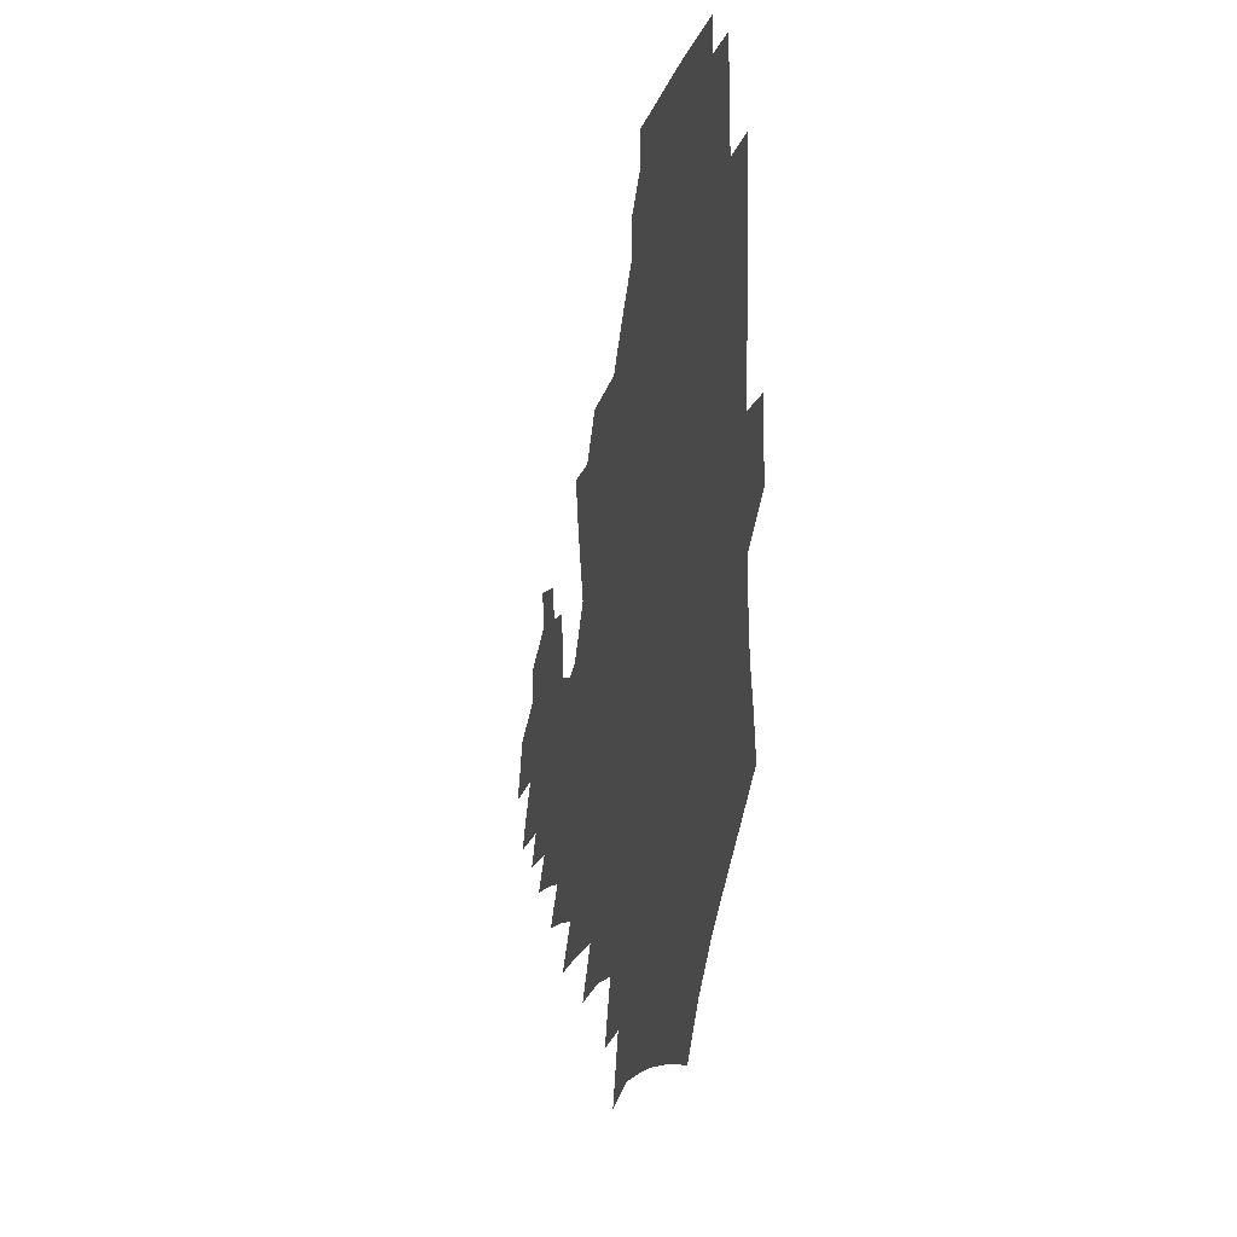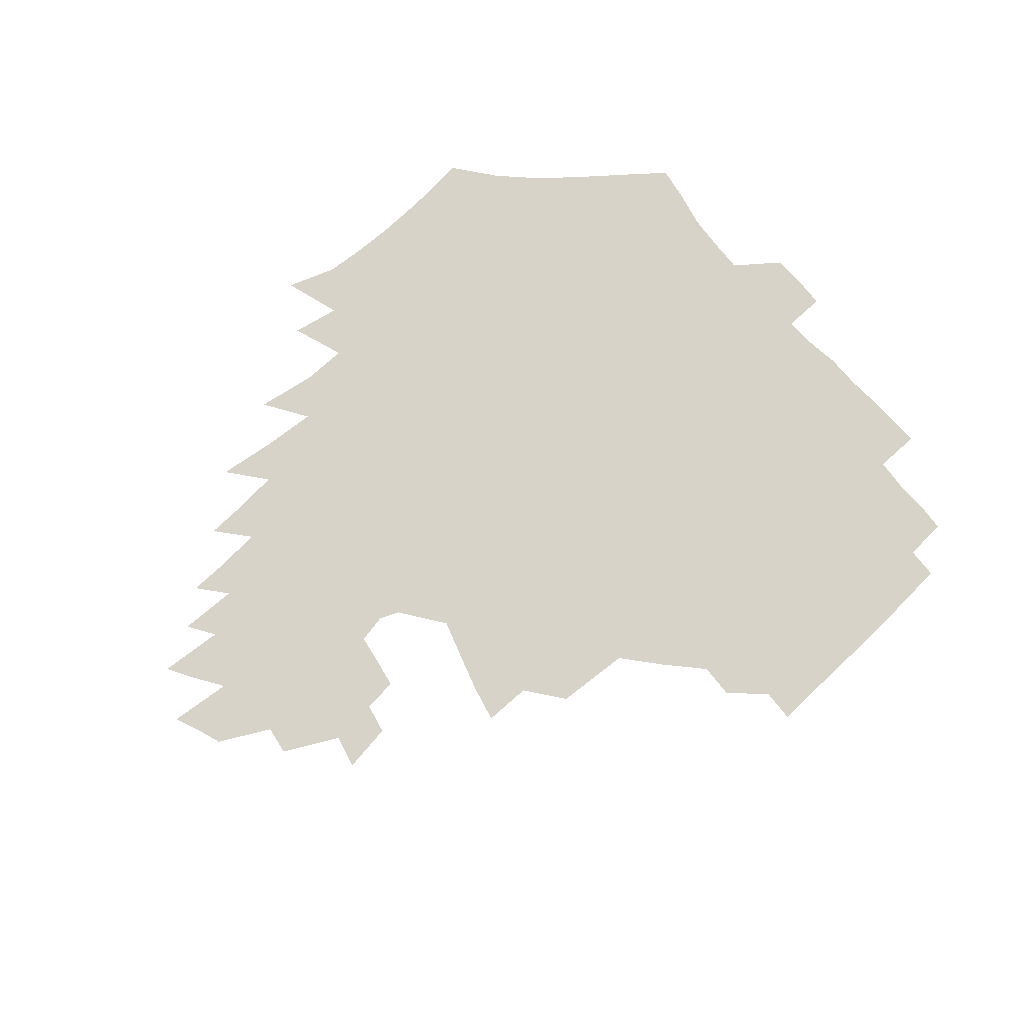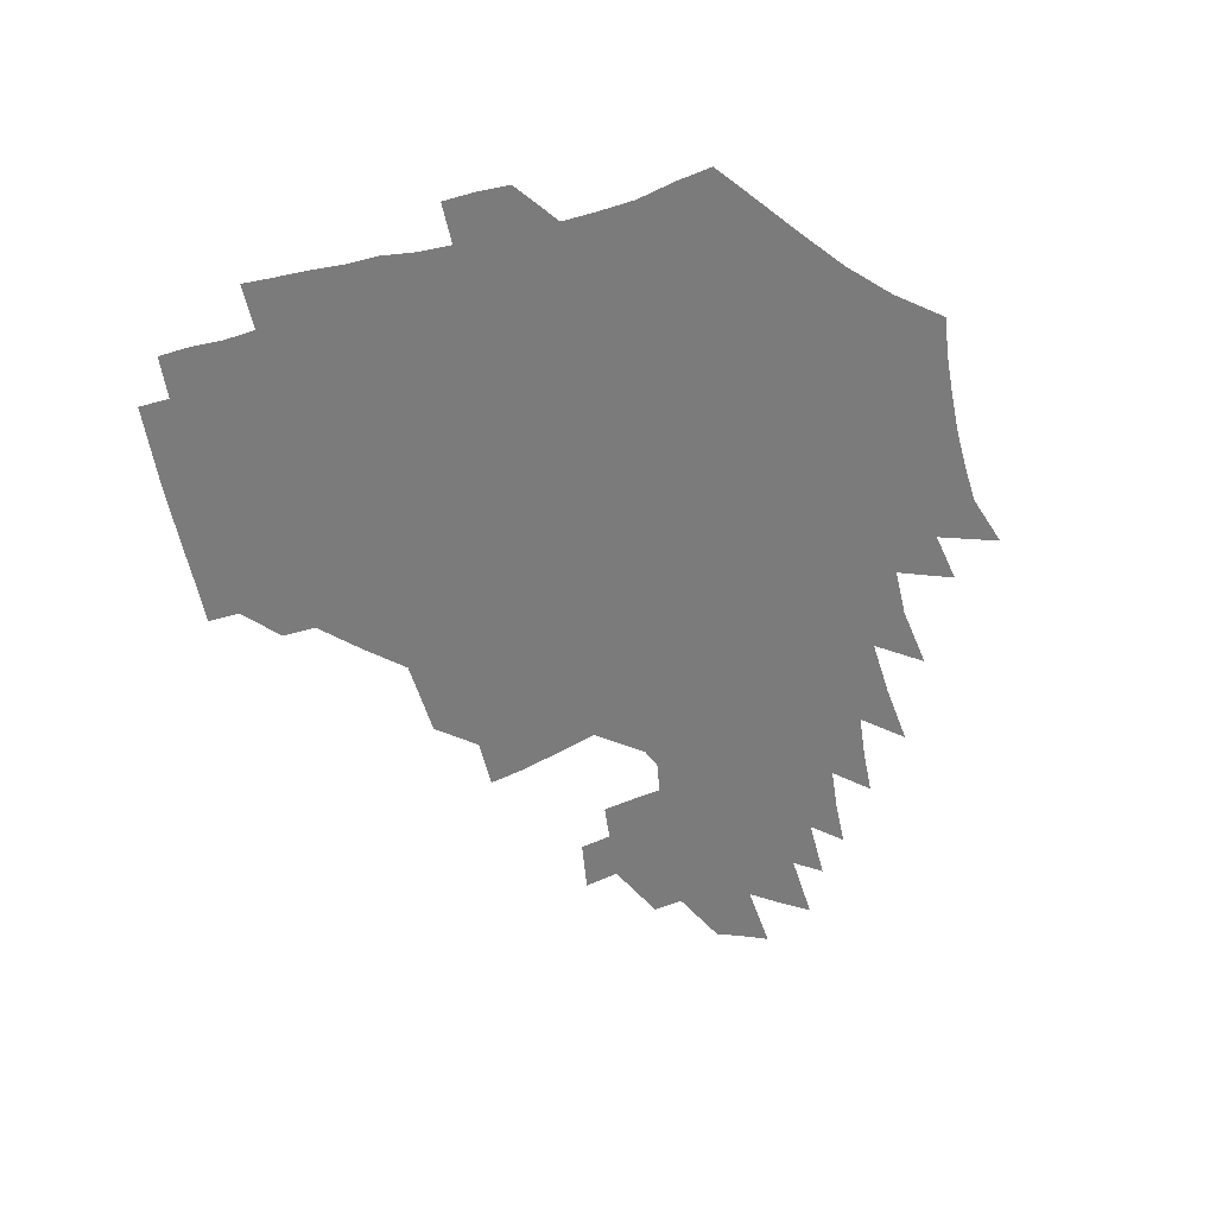
<metadata>
{"format":"obj","ext":"obj","renderer":"f3d","projection":"perspective","resolution":1024,"background":"white","views":[{"elev":-14.6,"azim":-102.2,"up":"+Y"},{"elev":76.2,"azim":139.6,"up":"+Z"},{"elev":-58.5,"azim":-75.6,"up":"+Z"}]}
</metadata>
<code>
v 188.4 254.2 0
v 187.8 268.8 0
v 188.2 283 0
v 200.7 176.4 0
v 203 192 0
v 206.5 208.5 0
v 207.5 224.3 0
v 208 239.7 0
v 207 254.6 0
v 207.1 269.2 0
v 206.8 283.6 0
v 206.2 298.4 0
v 204 313.4 0
v 204.1 328.2 0
v 202.9 342.8 0
v 202.5 356.9 0
v 201.8 370.6 0
v 217.9 163.2 0
v 219.4 178.5 0
v 222.5 194.8 0
v 224.5 210.4 0
v 227.6 226.3 0
v 228.5 240.9 0
v 226.1 255.4 0
v 225.9 270 0
v 225.2 284.7 0
v 224.8 299.4 0
v 224.2 314.1 0
v 223 328.8 0
v 223 343.3 0
v 223.4 357.4 0
v 222.4 371.1 0
v 223.4 385.4 0
v 222.9 399.6 0
v 223.6 413.6 0
v 236.1 149.3 0
v 235.8 164.6 0
v 238.2 180.7 0
v 239.6 196.1 0
v 241.2 211.5 0
v 242.6 226.6 0
v 245 241.8 0
v 242.9 256.1 0
v 241.6 270.7 0
v 241 285.4 0
v 242.1 300.1 0
v 240.6 314.9 0
v 240.2 329.7 0
v 240.9 344.3 0
v 241.1 358.7 0
v 240.7 373 0
v 241.3 387.3 0
v 241.7 401.5 0
v 242.8 415.4 0
v 243.2 429.3 0
v 254.4 134.9 0
v 255.4 151.6 0
v 255.9 167.3 0
v 256.2 182.6 0
v 257.3 197.9 0
v 257.7 212.7 0
v 258.2 227.4 0
v 259.2 242.2 0
v 258.4 256.6 0
v 257.4 271.2 0
v 256.9 286 0
v 256.2 300.8 0
v 256.1 315.7 0
v 256.9 330.5 0
v 256.9 345.1 0
v 257.4 359.7 0
v 257.1 374.2 0
v 257.4 388.7 0
v 258.3 403 0
v 259.2 417 0
v 260.1 430.8 0
v 270.9 118.9 0
v 273.4 138.4 0
v 273.4 154.2 0
v 273 169.2 0
v 273.6 184.5 0
v 273.2 199 0
v 273.7 213.8 0
v 273.8 228.2 0
v 273.7 242.6 0
v 272.7 257.1 0
v 271.8 271.7 0
v 271.2 286.5 0
v 271.2 301.3 0
v 271.2 316.2 0
v 271.8 331.1 0
v 271.8 345.8 0
v 271.6 360.5 0
v 272.5 375.2 0
v 272.7 389.7 0
v 274.2 404.2 0
v 274.3 418.3 0
v 275.9 432.3 0
v 286.2 99.93 0
v 288.5 122.5 0
v 289.2 140.2 0
v 288.8 155.6 0
v 289.2 171.3 0
v 288.9 185.8 0
v 288.8 200.3 0
v 288.7 214.6 0
v 288.9 228.9 0
v 288 243 0
v 287.2 257.4 0
v 286.1 272.1 0
v 286.2 286.8 0
v 285.8 301.7 0
v 285.9 316.6 0
v 286.3 331.5 0
v 286.5 346.4 0
v 287.1 361.2 0
v 287.2 376 0
v 288.2 390.8 0
v 288.6 405.1 0
v 289.6 419.4 0
v 290.2 433.2 0
v 303.4 102.2 0
v 304.5 124.9 0
v 304.2 141.7 0
v 303.7 157 0
v 303.6 172.4 0
v 303.5 187 0
v 302.8 201 0
v 303.4 215.5 0
v 303.7 229.4 0
v 302.5 243.3 0
v 301.4 257.7 0
v 300.6 272.3 0
v 300.6 287 0
v 300.3 302 0
v 300.7 316.9 0
v 300.8 331.8 0
v 301.3 346.8 0
v 301.7 361.6 0
v 302 376.5 0
v 302.7 391.3 0
v 302.9 405.7 0
v 304 420.1 0
v 304.6 434 0
v 320.3 103.4 0
v 319.5 125.3 0
v 318.7 142.3 0
v 318.1 158.2 0
v 317.7 173.6 0
v 317.3 188 0
v 317.1 202.2 0
v 317.2 216.2 0
v 317.4 229.9 0
v 316.7 243.4 0
v 315.8 257.5 0
v 315 272.4 0
v 314.7 287.3 0
v 314.6 302.2 0
v 315 317.1 0
v 315.4 332 0
v 315.8 346.9 0
v 316.3 361.9 0
v 316.7 376.8 0
v 317.3 391.8 0
v 317.9 406.4 0
v 318.4 420.6 0
v 318.9 434.7 0
v 337.3 104.2 0
v 334.8 125.2 0
v 333.3 142.2 0
v 332.2 158.7 0
v 331.4 174.5 0
v 330.8 188.6 0
v 330.5 202.8 0
v 330.3 216.5 0
v 330.4 230.3 0
v 330 243.6 0
v 329.6 257.3 0
v 329 272.3 0
v 328.7 287.8 0
v 328.9 302.3 0
v 329.4 317 0
v 330 332 0
v 330.5 347 0
v 331.1 361.9 0
v 331.7 376.9 0
v 332.1 392 0
v 332.7 406.7 0
v 333.1 421.2 0
v 333.5 435.3 0
v 354.4 104 0
v 350.5 125 0
v 348.1 142.8 0
v 346.4 158.6 0
v 345 174.6 0
v 344.1 189.1 0
v 343.6 203.2 0
v 343.3 217.1 0
v 343.1 230.5 0
v 343.1 243.7 0
v 342.9 257.4 0
v 342.7 272 0
v 342.6 287.3 0
v 343.1 301.9 0
v 343.9 316.6 0
v 344.8 331.5 0
v 345.4 346.7 0
v 346.2 361.7 0
v 347 376.8 0
v 347.6 392 0
v 347.7 407.2 0
v 348.3 421.8 0
v 348.8 436.2 0
v 372 103.1 0
v 367.1 124.3 0
v 363.3 143 0
v 360.8 159.2 0
v 358.6 175.3 0
v 357.7 189.1 0
v 356.8 203.4 0
v 356.1 217.4 0
v 355.8 231 0
v 355.8 243.9 0
v 356 257.3 0
v 356.3 271.6 0
v 356.8 286.2 0
v 357.5 301 0
v 358.5 315.8 0
v 359.6 331 0
v 360.7 346 0
v 361.7 361.2 0
v 362.8 376.5 0
v 363.5 391.9 0
v 363.9 407.3 0
v 394.5 95.69 0
v 386 121.5 0
v 379.1 143.5 0
v 375.6 159.7 0
v 372.9 175.2 0
v 370.8 190.3 0
v 369.9 203.8 0
v 368.8 218 0
v 368.3 231.2 0
v 368.2 244.1 0
v 368.9 257.2 0
v 369.6 271 0
v 370.6 285.1 0
v 371.7 299.6 0
v 373.1 314.7 0
v 374.5 330 0
v 376 345.2 0
v 377.4 360.3 0
v 378.9 375.8 0
v 407.7 117.6 0
v 398.9 141.5 0
v 391.1 160.2 0
v 387.6 175.5 0
v 385.2 190 0
v 383 204.5 0
v 381.3 218.5 0
v 380.7 231.4 0
v 380.8 244.1 0
v 381.5 256.9 0
v 382.6 270.3 0
v 383.9 283.9 0
v 385.7 298.4 0
v 387.5 313.4 0
v 389.4 328.7 0
v 391.3 343.8 0
v 393.4 359.1 0
v 419.6 141.9 0
v 410.2 159.4 0
v 405.3 174.2 0
v 401.8 188.9 0
v 397.9 203.8 0
v 395.4 217.8 0
v 395.3 230.7 0
v 394.6 243.8 0
v 394.7 256.7 0
v 396 269.7 0
v 397.7 283.2 0
v 399.5 297.1 0
v 402.1 312.1 0
v 404.2 327 0
v 406.8 342.3 0
v 410.3 358.2 0
v 446.7 138 0
v 433.3 157.9 0
v 423.8 173.7 0
v 420.2 187.5 0
v 414.5 202.7 0
v 409.5 217.6 0
v 409 230.3 0
v 408.6 243.1 0
v 409.3 255.9 0
v 410.3 268.9 0
v 411.5 282.1 0
v 413.8 295.7 0
v 417.3 310.4 0
v 419.8 325.4 0
v 423 341 0
v 427.5 357.4 0
v 457.6 156.5 0
v 447.8 171.8 0
v 441 185.9 0
v 433.6 200.9 0
v 426 216.6 0
v 423.2 229.7 0
v 422.3 242.4 0
v 423.7 254.7 0
v 424.7 267.4 0
v 426 280.3 0
v 429.8 293.5 0
v 433.7 308.3 0
v 437.3 324.1 0
v 441 340.1 0
v 484.5 153.7 0
v 470.1 171.2 0
v 460.5 185.5 0
v 454 199.1 0
v 445.2 214.6 0
v 439.9 228.3 0
v 438.6 240.7 0
v 439.5 252.8 0
v 440.2 265.1 0
v 443.8 276.9 0
v 448.6 288.7 0
v 453.7 305.9 0
v 458.9 323.6 0
v 462.5 340.5 0
v 489 173.1 0
v 478.3 187.1 0
v 469.9 200.3 0
v 463.9 213.1 0
v 456.9 227.1 0
v 454 239.1 0
v 455.7 249.9 0
v 458.4 260.1 0
v 463.5 268.6 0
v 508.7 174.3 0
v 495.8 189.2 0
v 486.5 202 0
v 477.6 215.1 0
v 472.1 226.9 0
v 468.4 238.1 0
v 467.8 248.1 0
v 469.1 257.1 0
v 472.4 264.9 0
v 514.2 191.1 0
v 505.2 203.2 0
v 497.8 215.1 0
v 491.1 226.5 0
v 487.2 237.3 0
v 484.5 247.4 0
v 484 257.2 0
v 485.7 267.7 0
v 487.5 280.6 0
v 489.9 294.3 0
v 534.2 191.9 0
v 523.1 205 0
v 519 216 0
v 511.8 227.4 0
v 507.8 238.4 0
v 505.8 249.4 0
v 504.8 260.6 0
v 503.3 271.7 0
v 503.6 283.4 0
v 505.4 296.1 0
v 508.2 309.9 0
v 549.7 204.8 0
v 541.6 217 0
v 535.9 228.5 0
v 531 239.8 0
v 528.6 250.8 0
v 526.8 262.2 0
v 525.5 273.9 0
v 526.9 285.9 0
v 527.2 298.3 0
v 530.5 313.4 0
v 571 215.3 0
v 563.2 227.9 0
v 554.5 240.6 0
v 552.2 251.3 0
v 550.5 262.1 0
v 550.5 272.8 0
v 552.4 285.9 0
v 583 238.4 0
v 578.2 249.8 0
v 574 261 0
f 8 9 1
f 1 9 2
f 9 10 2
f 2 10 3
f 10 11 3
f 18 19 4
f 4 19 5
f 19 20 5
f 5 20 6
f 20 21 6
f 6 21 7
f 21 22 7
f 7 22 8
f 22 23 8
f 8 23 9
f 23 24 9
f 9 24 10
f 24 25 10
f 10 25 11
f 25 26 11
f 11 26 12
f 26 27 12
f 12 27 13
f 27 28 13
f 13 28 14
f 28 29 14
f 14 29 15
f 29 30 15
f 15 30 16
f 30 31 16
f 16 31 17
f 31 32 17
f 36 37 18
f 18 37 19
f 37 38 19
f 19 38 20
f 38 39 20
f 20 39 21
f 39 40 21
f 21 40 22
f 40 41 22
f 22 41 23
f 41 42 23
f 23 42 24
f 42 43 24
f 24 43 25
f 43 44 25
f 25 44 26
f 44 45 26
f 26 45 27
f 45 46 27
f 27 46 28
f 46 47 28
f 28 47 29
f 47 48 29
f 29 48 30
f 48 49 30
f 30 49 31
f 49 50 31
f 31 50 32
f 50 51 32
f 32 51 33
f 51 52 33
f 33 52 34
f 52 53 34
f 34 53 35
f 53 54 35
f 56 57 36
f 36 57 37
f 57 58 37
f 37 58 38
f 58 59 38
f 38 59 39
f 59 60 39
f 39 60 40
f 60 61 40
f 40 61 41
f 61 62 41
f 41 62 42
f 62 63 42
f 42 63 43
f 63 64 43
f 43 64 44
f 64 65 44
f 44 65 45
f 65 66 45
f 45 66 46
f 66 67 46
f 46 67 47
f 67 68 47
f 47 68 48
f 68 69 48
f 48 69 49
f 69 70 49
f 49 70 50
f 70 71 50
f 50 71 51
f 71 72 51
f 51 72 52
f 72 73 52
f 52 73 53
f 73 74 53
f 53 74 54
f 74 75 54
f 54 75 55
f 75 76 55
f 77 78 56
f 56 78 57
f 78 79 57
f 57 79 58
f 79 80 58
f 58 80 59
f 80 81 59
f 59 81 60
f 81 82 60
f 60 82 61
f 82 83 61
f 61 83 62
f 83 84 62
f 62 84 63
f 84 85 63
f 63 85 64
f 85 86 64
f 64 86 65
f 86 87 65
f 65 87 66
f 87 88 66
f 66 88 67
f 88 89 67
f 67 89 68
f 89 90 68
f 68 90 69
f 90 91 69
f 69 91 70
f 91 92 70
f 70 92 71
f 92 93 71
f 71 93 72
f 93 94 72
f 72 94 73
f 94 95 73
f 73 95 74
f 95 96 74
f 74 96 75
f 96 97 75
f 75 97 76
f 97 98 76
f 99 100 77
f 77 100 78
f 100 101 78
f 78 101 79
f 101 102 79
f 79 102 80
f 102 103 80
f 80 103 81
f 103 104 81
f 81 104 82
f 104 105 82
f 82 105 83
f 105 106 83
f 83 106 84
f 106 107 84
f 84 107 85
f 107 108 85
f 85 108 86
f 108 109 86
f 86 109 87
f 109 110 87
f 87 110 88
f 110 111 88
f 88 111 89
f 111 112 89
f 89 112 90
f 112 113 90
f 90 113 91
f 113 114 91
f 91 114 92
f 114 115 92
f 92 115 93
f 115 116 93
f 93 116 94
f 116 117 94
f 94 117 95
f 117 118 95
f 95 118 96
f 118 119 96
f 96 119 97
f 119 120 97
f 97 120 98
f 120 121 98
f 99 122 100
f 122 123 100
f 100 123 101
f 123 124 101
f 101 124 102
f 124 125 102
f 102 125 103
f 125 126 103
f 103 126 104
f 126 127 104
f 104 127 105
f 127 128 105
f 105 128 106
f 128 129 106
f 106 129 107
f 129 130 107
f 107 130 108
f 130 131 108
f 108 131 109
f 131 132 109
f 109 132 110
f 132 133 110
f 110 133 111
f 133 134 111
f 111 134 112
f 134 135 112
f 112 135 113
f 135 136 113
f 113 136 114
f 136 137 114
f 114 137 115
f 137 138 115
f 115 138 116
f 138 139 116
f 116 139 117
f 139 140 117
f 117 140 118
f 140 141 118
f 118 141 119
f 141 142 119
f 119 142 120
f 142 143 120
f 120 143 121
f 143 144 121
f 122 145 123
f 145 146 123
f 123 146 124
f 146 147 124
f 124 147 125
f 147 148 125
f 125 148 126
f 148 149 126
f 126 149 127
f 149 150 127
f 127 150 128
f 150 151 128
f 128 151 129
f 151 152 129
f 129 152 130
f 152 153 130
f 130 153 131
f 153 154 131
f 131 154 132
f 154 155 132
f 132 155 133
f 155 156 133
f 133 156 134
f 156 157 134
f 134 157 135
f 157 158 135
f 135 158 136
f 158 159 136
f 136 159 137
f 159 160 137
f 137 160 138
f 160 161 138
f 138 161 139
f 161 162 139
f 139 162 140
f 162 163 140
f 140 163 141
f 163 164 141
f 141 164 142
f 164 165 142
f 142 165 143
f 165 166 143
f 143 166 144
f 166 167 144
f 145 168 146
f 168 169 146
f 146 169 147
f 169 170 147
f 147 170 148
f 170 171 148
f 148 171 149
f 171 172 149
f 149 172 150
f 172 173 150
f 150 173 151
f 173 174 151
f 151 174 152
f 174 175 152
f 152 175 153
f 175 176 153
f 153 176 154
f 176 177 154
f 154 177 155
f 177 178 155
f 155 178 156
f 178 179 156
f 156 179 157
f 179 180 157
f 157 180 158
f 180 181 158
f 158 181 159
f 181 182 159
f 159 182 160
f 182 183 160
f 160 183 161
f 183 184 161
f 161 184 162
f 184 185 162
f 162 185 163
f 185 186 163
f 163 186 164
f 186 187 164
f 164 187 165
f 187 188 165
f 165 188 166
f 188 189 166
f 166 189 167
f 189 190 167
f 168 191 169
f 191 192 169
f 169 192 170
f 192 193 170
f 170 193 171
f 193 194 171
f 171 194 172
f 194 195 172
f 172 195 173
f 195 196 173
f 173 196 174
f 196 197 174
f 174 197 175
f 197 198 175
f 175 198 176
f 198 199 176
f 176 199 177
f 199 200 177
f 177 200 178
f 200 201 178
f 178 201 179
f 201 202 179
f 179 202 180
f 202 203 180
f 180 203 181
f 203 204 181
f 181 204 182
f 204 205 182
f 182 205 183
f 205 206 183
f 183 206 184
f 206 207 184
f 184 207 185
f 207 208 185
f 185 208 186
f 208 209 186
f 186 209 187
f 209 210 187
f 187 210 188
f 210 211 188
f 188 211 189
f 211 212 189
f 189 212 190
f 212 213 190
f 191 214 192
f 214 215 192
f 192 215 193
f 215 216 193
f 193 216 194
f 216 217 194
f 194 217 195
f 217 218 195
f 195 218 196
f 218 219 196
f 196 219 197
f 219 220 197
f 197 220 198
f 220 221 198
f 198 221 199
f 221 222 199
f 199 222 200
f 222 223 200
f 200 223 201
f 223 224 201
f 201 224 202
f 224 225 202
f 202 225 203
f 225 226 203
f 203 226 204
f 226 227 204
f 204 227 205
f 227 228 205
f 205 228 206
f 228 229 206
f 206 229 207
f 229 230 207
f 207 230 208
f 230 231 208
f 208 231 209
f 231 232 209
f 209 232 210
f 232 233 210
f 210 233 211
f 233 234 211
f 211 234 212
f 214 235 215
f 235 236 215
f 215 236 216
f 236 237 216
f 216 237 217
f 237 238 217
f 217 238 218
f 238 239 218
f 218 239 219
f 239 240 219
f 219 240 220
f 240 241 220
f 220 241 221
f 241 242 221
f 221 242 222
f 242 243 222
f 222 243 223
f 243 244 223
f 223 244 224
f 244 245 224
f 224 245 225
f 245 246 225
f 225 246 226
f 246 247 226
f 226 247 227
f 247 248 227
f 227 248 228
f 248 249 228
f 228 249 229
f 249 250 229
f 229 250 230
f 250 251 230
f 230 251 231
f 251 252 231
f 231 252 232
f 252 253 232
f 232 253 233
f 236 254 237
f 254 255 237
f 237 255 238
f 255 256 238
f 238 256 239
f 256 257 239
f 239 257 240
f 257 258 240
f 240 258 241
f 258 259 241
f 241 259 242
f 259 260 242
f 242 260 243
f 260 261 243
f 243 261 244
f 261 262 244
f 244 262 245
f 262 263 245
f 245 263 246
f 263 264 246
f 246 264 247
f 264 265 247
f 247 265 248
f 265 266 248
f 248 266 249
f 266 267 249
f 249 267 250
f 267 268 250
f 250 268 251
f 268 269 251
f 251 269 252
f 269 270 252
f 252 270 253
f 255 271 256
f 271 272 256
f 256 272 257
f 272 273 257
f 257 273 258
f 273 274 258
f 258 274 259
f 274 275 259
f 259 275 260
f 275 276 260
f 260 276 261
f 276 277 261
f 261 277 262
f 277 278 262
f 262 278 263
f 278 279 263
f 263 279 264
f 279 280 264
f 264 280 265
f 280 281 265
f 265 281 266
f 281 282 266
f 266 282 267
f 282 283 267
f 267 283 268
f 283 284 268
f 268 284 269
f 284 285 269
f 269 285 270
f 285 286 270
f 271 287 272
f 287 288 272
f 272 288 273
f 288 289 273
f 273 289 274
f 289 290 274
f 274 290 275
f 290 291 275
f 275 291 276
f 291 292 276
f 276 292 277
f 292 293 277
f 277 293 278
f 293 294 278
f 278 294 279
f 294 295 279
f 279 295 280
f 295 296 280
f 280 296 281
f 296 297 281
f 281 297 282
f 297 298 282
f 282 298 283
f 298 299 283
f 283 299 284
f 299 300 284
f 284 300 285
f 300 301 285
f 285 301 286
f 301 302 286
f 288 303 289
f 303 304 289
f 289 304 290
f 304 305 290
f 290 305 291
f 305 306 291
f 291 306 292
f 306 307 292
f 292 307 293
f 307 308 293
f 293 308 294
f 308 309 294
f 294 309 295
f 309 310 295
f 295 310 296
f 310 311 296
f 296 311 297
f 311 312 297
f 297 312 298
f 312 313 298
f 298 313 299
f 313 314 299
f 299 314 300
f 314 315 300
f 300 315 301
f 315 316 301
f 301 316 302
f 303 317 304
f 317 318 304
f 304 318 305
f 318 319 305
f 305 319 306
f 319 320 306
f 306 320 307
f 320 321 307
f 307 321 308
f 321 322 308
f 308 322 309
f 322 323 309
f 309 323 310
f 323 324 310
f 310 324 311
f 324 325 311
f 311 325 312
f 325 326 312
f 312 326 313
f 326 327 313
f 313 327 314
f 327 328 314
f 314 328 315
f 328 329 315
f 315 329 316
f 329 330 316
f 318 331 319
f 331 332 319
f 319 332 320
f 332 333 320
f 320 333 321
f 333 334 321
f 321 334 322
f 334 335 322
f 322 335 323
f 335 336 323
f 323 336 324
f 336 337 324
f 324 337 325
f 337 338 325
f 325 338 326
f 338 339 326
f 326 339 327
f 331 340 332
f 340 341 332
f 332 341 333
f 341 342 333
f 333 342 334
f 342 343 334
f 334 343 335
f 343 344 335
f 335 344 336
f 344 345 336
f 336 345 337
f 345 346 337
f 337 346 338
f 346 347 338
f 338 347 339
f 347 348 339
f 341 349 342
f 349 350 342
f 342 350 343
f 350 351 343
f 343 351 344
f 351 352 344
f 344 352 345
f 352 353 345
f 345 353 346
f 353 354 346
f 346 354 347
f 354 355 347
f 347 355 348
f 355 356 348
f 349 359 350
f 359 360 350
f 350 360 351
f 360 361 351
f 351 361 352
f 361 362 352
f 352 362 353
f 362 363 353
f 353 363 354
f 363 364 354
f 354 364 355
f 364 365 355
f 355 365 356
f 365 366 356
f 356 366 357
f 366 367 357
f 357 367 358
f 367 368 358
f 360 370 361
f 370 371 361
f 361 371 362
f 371 372 362
f 362 372 363
f 372 373 363
f 363 373 364
f 373 374 364
f 364 374 365
f 374 375 365
f 365 375 366
f 375 376 366
f 366 376 367
f 376 377 367
f 367 377 368
f 377 378 368
f 368 378 369
f 378 379 369
f 371 380 372
f 380 381 372
f 372 381 373
f 381 382 373
f 373 382 374
f 382 383 374
f 374 383 375
f 383 384 375
f 375 384 376
f 384 385 376
f 376 385 377
f 385 386 377
f 377 386 378
f 382 387 383
f 387 388 383
f 383 388 384
f 388 389 384
f 384 389 385

</code>
